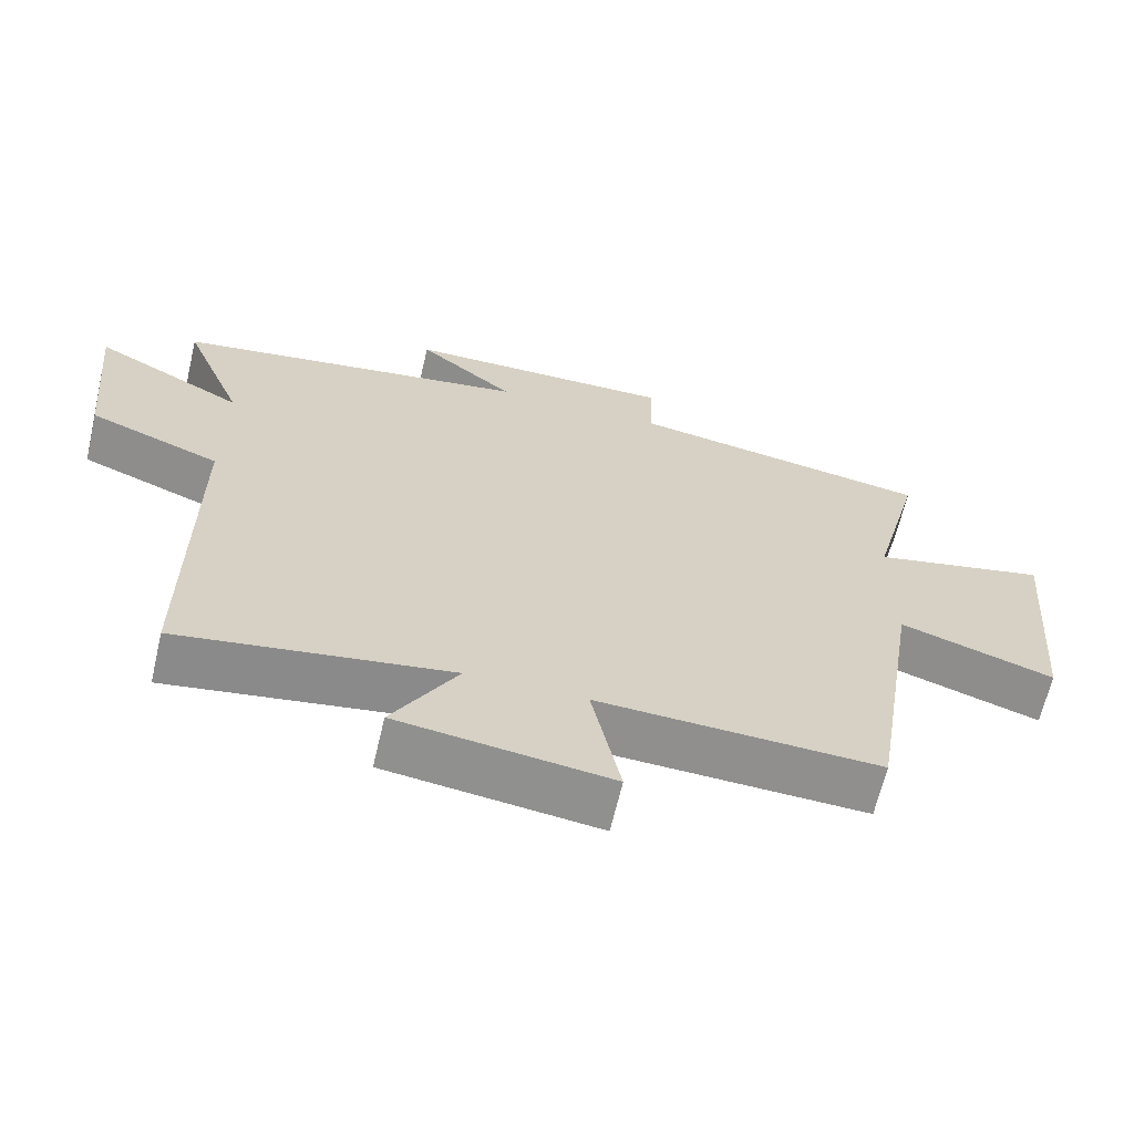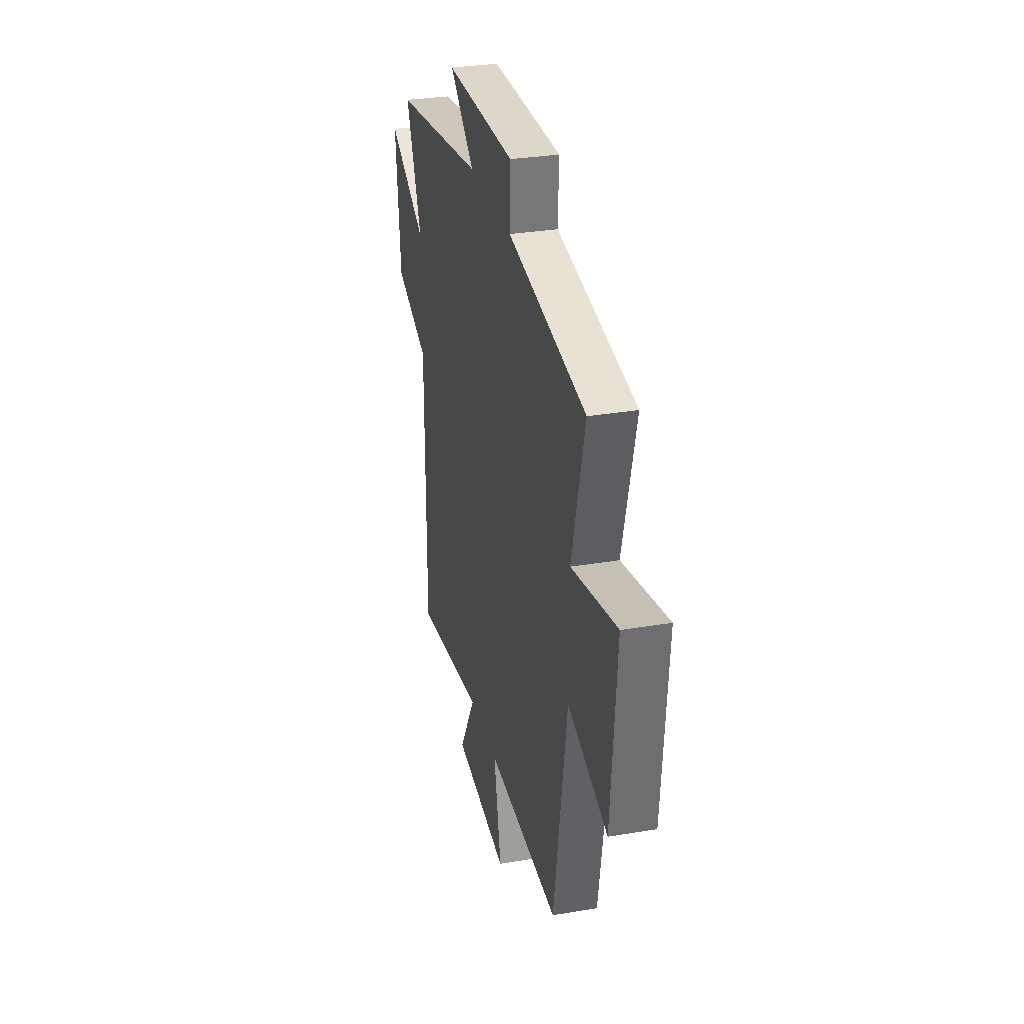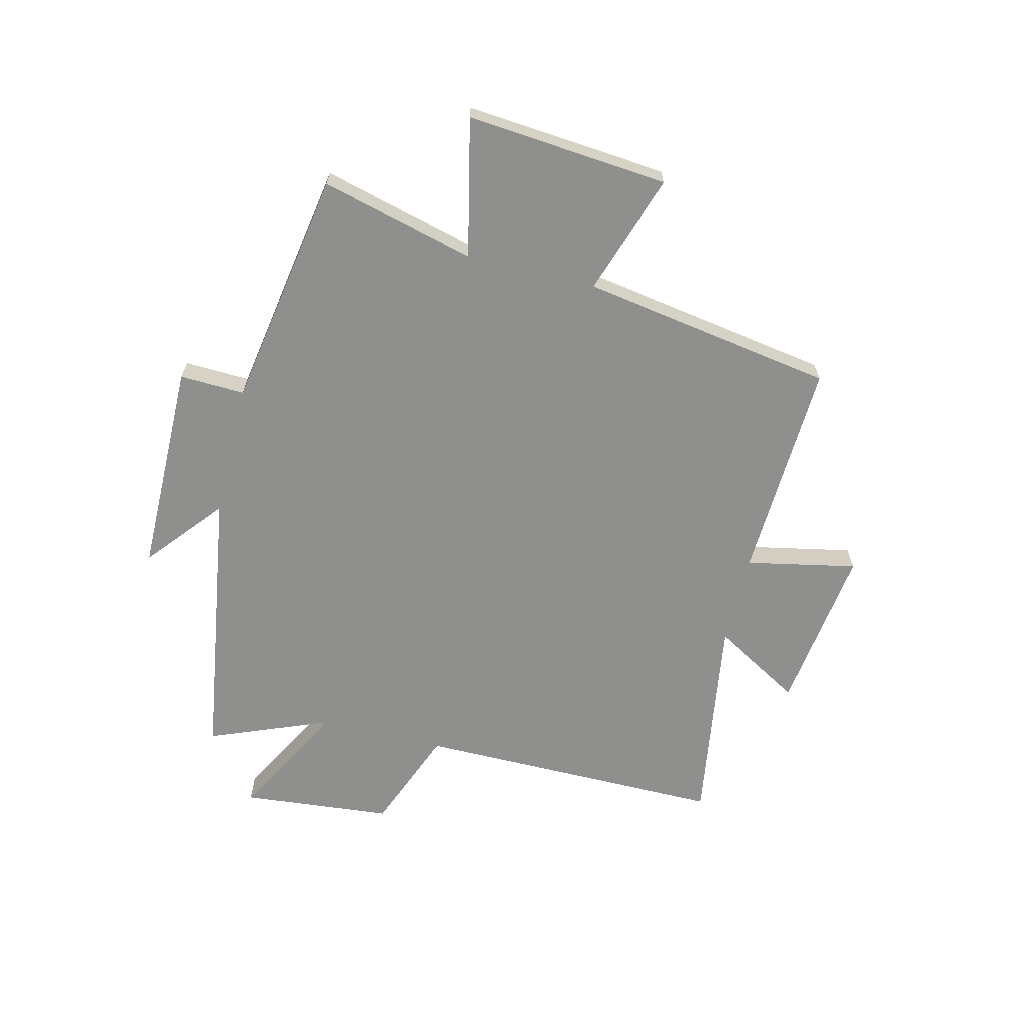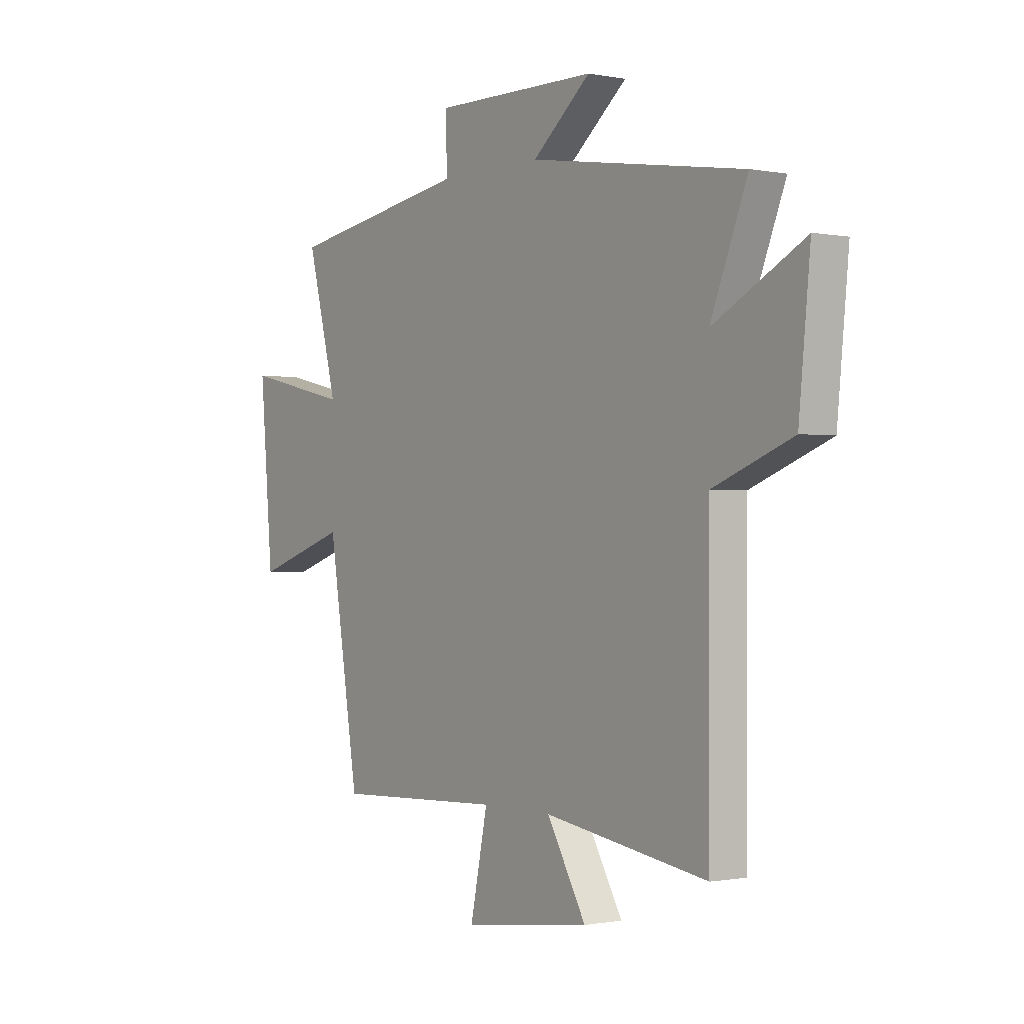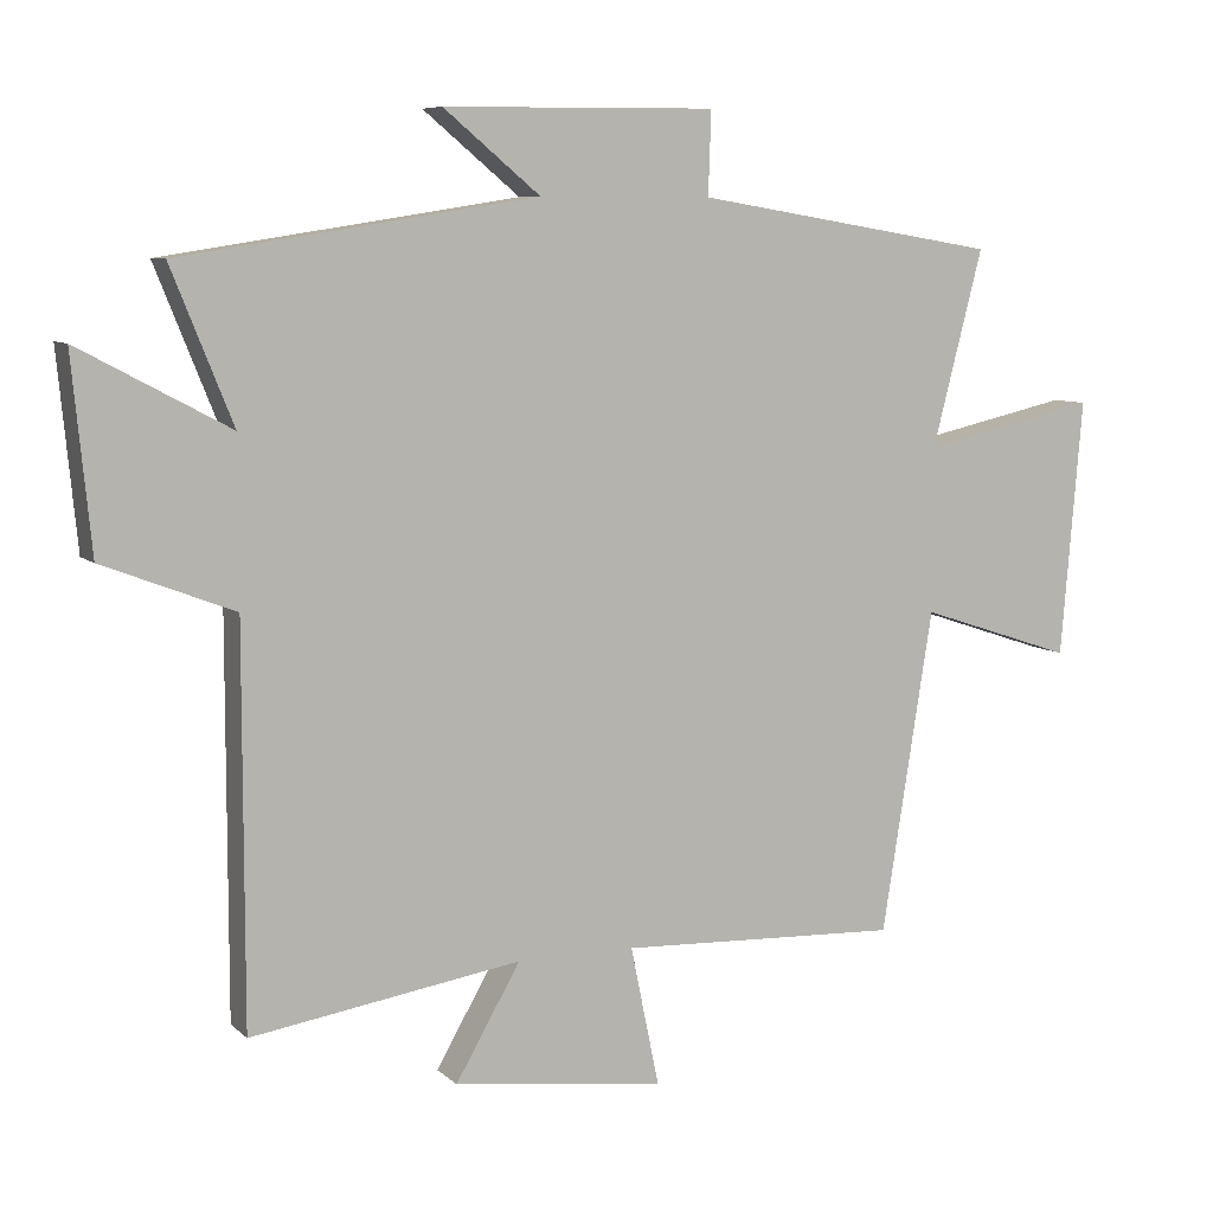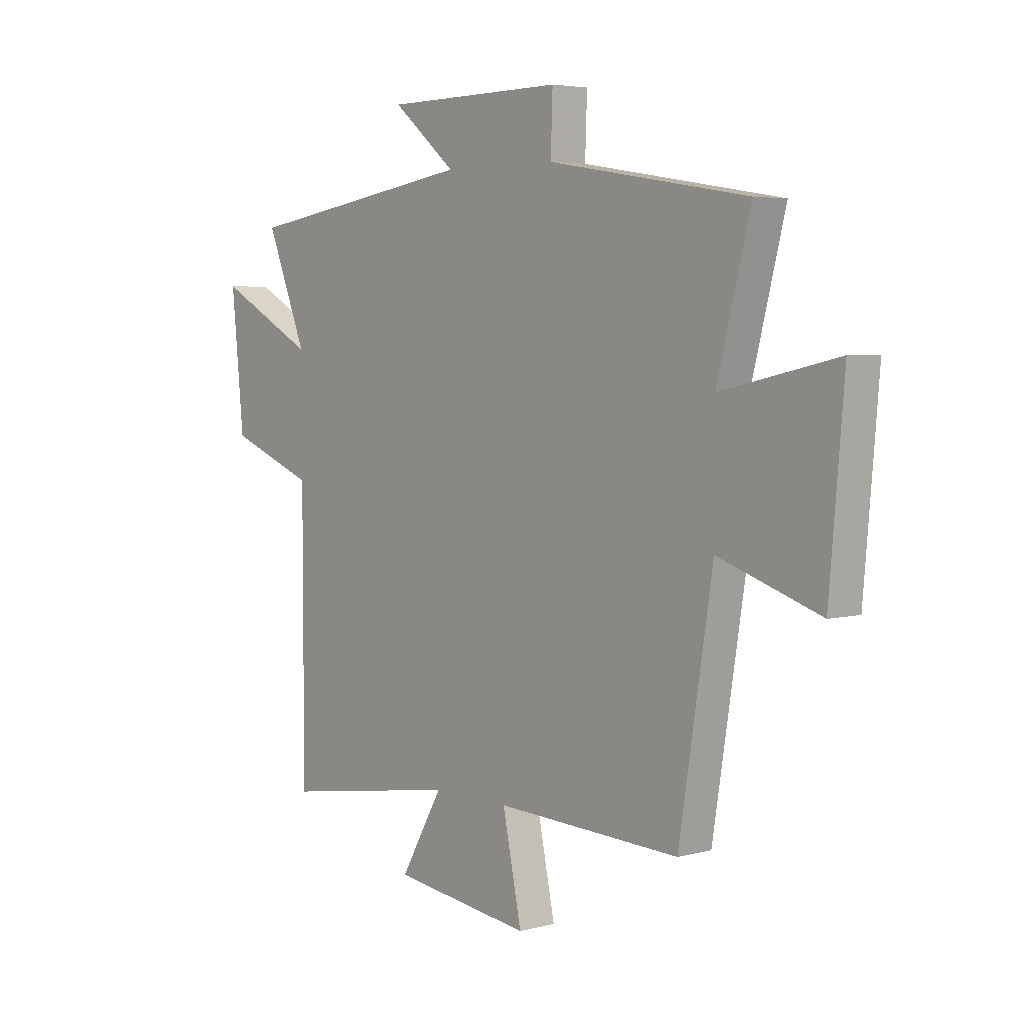
<metadata>
{"format":"obj","ext":"obj","renderer":"f3d","projection":"perspective","resolution":1024,"background":"white","views":[{"elev":-65.1,"azim":-13.2,"up":"+Z"},{"elev":31.0,"azim":76.4,"up":"+Z"},{"elev":-65.1,"azim":76.1,"up":"+Y"},{"elev":-0.7,"azim":-125.8,"up":"+Z"},{"elev":7.6,"azim":-24.7,"up":"+Z"},{"elev":4.5,"azim":49.5,"up":"+Z"}]}
</metadata>
<code>
v -0.5 0.07 -0.559
v -0.5 0.07 -0.014
v -0.682 0.07 0.057
v -0.708 0.07 0.323
v -0.5 0.07 0.212
v -0.585 0.07 0.423
v -0.091 0.07 0.5
v -0.225 0.07 0.611
v 0.153 0.07 0.615
v 0.149 0.07 0.5
v 0.57 0.07 0.431
v 0.5 0.07 0.16
v 0.744 0.07 0.215
v 0.714 0.07 -0.141
v 0.5 0.07 -0.07
v 0.429 0.07 -0.516
v 0.039 0.07 -0.5
v 0.079 0.07 -0.694
v -0.215 0.07 -0.656
v -0.125 0.07 -0.5
v -0.5 0 -0.559
v -0.5 0 -0.014
v -0.682 0 0.057
v -0.708 0 0.323
v -0.5 0 0.212
v -0.585 0 0.423
v -0.091 0 0.5
v -0.225 0 0.611
v 0.153 0 0.615
v 0.149 0 0.5
v 0.57 0 0.431
v 0.5 0 0.16
v 0.744 0 0.215
v 0.714 0 -0.141
v 0.5 0 -0.07
v 0.429 0 -0.516
v 0.039 0 -0.5
v 0.079 0 -0.694
v -0.215 0 -0.656
v -0.125 0 -0.5
f 17 18 19 20
f 15 16 17
f 15 17 20
f 12 13 14 15
f 20 1 2
f 15 20 2
f 12 15 2
f 12 2 3
f 11 12 3
f 10 11 3
f 7 8 9 10
f 5 6 7 10
f 3 4 5
f 3 5 10
f 40 39 38 37
f 37 36 35
f 40 37 35
f 35 34 33 32
f 22 21 40
f 22 40 35
f 22 35 32
f 23 22 32
f 23 32 31
f 23 31 30
f 30 29 28 27
f 30 27 26 25
f 25 24 23
f 30 25 23
f 1 21 22 2
f 2 22 23 3
f 3 23 24 4
f 4 24 25 5
f 5 25 26 6
f 6 26 27 7
f 7 27 28 8
f 8 28 29 9
f 9 29 30 10
f 10 30 31 11
f 11 31 32 12
f 12 32 33 13
f 13 33 34 14
f 14 34 35 15
f 15 35 36 16
f 16 36 37 17
f 17 37 38 18
f 18 38 39 19
f 19 39 40 20
f 20 40 21 1

</code>
